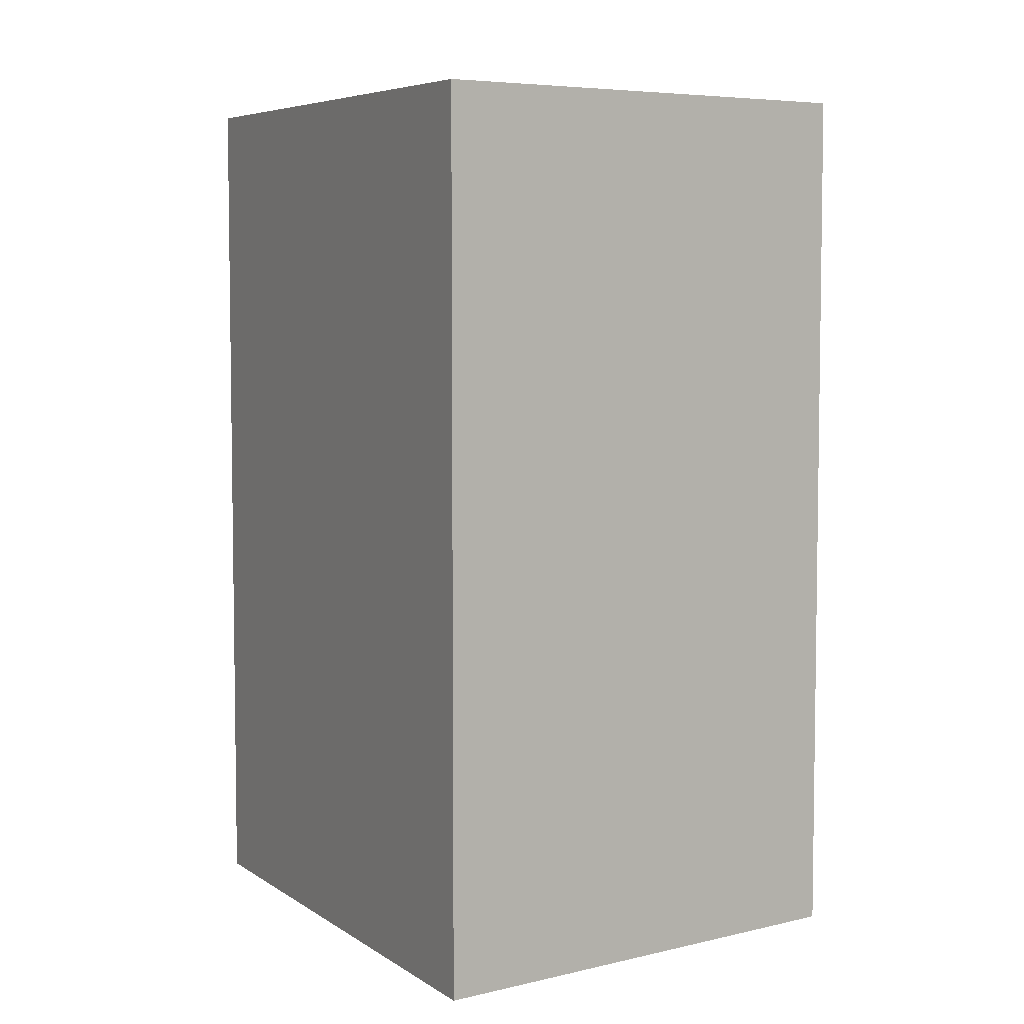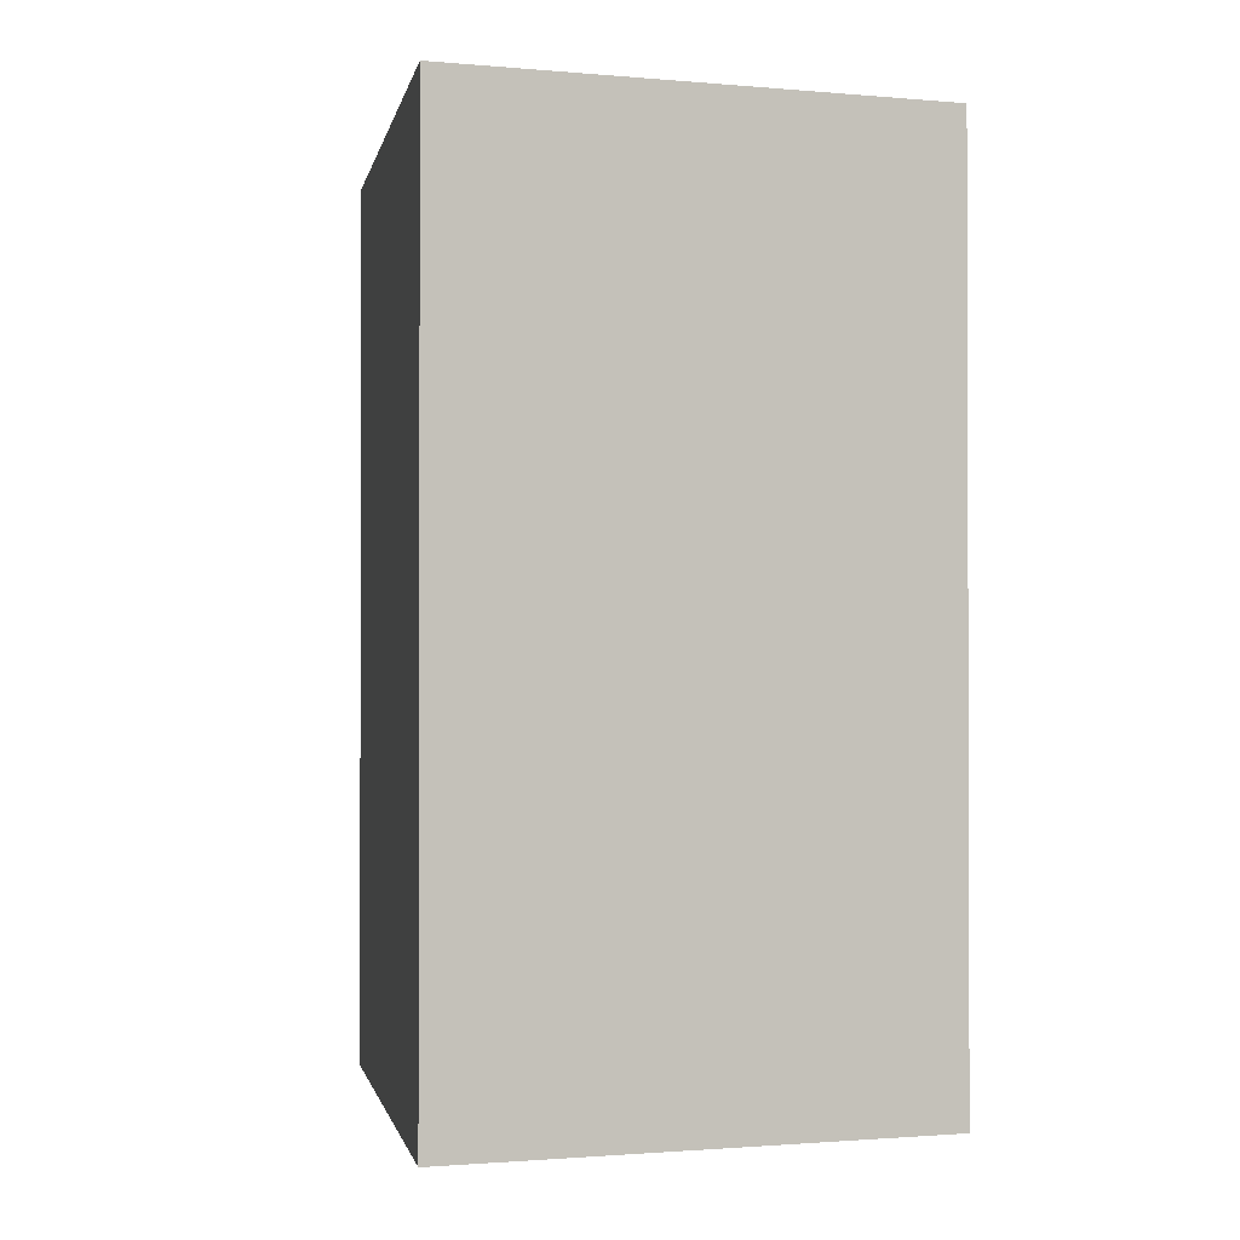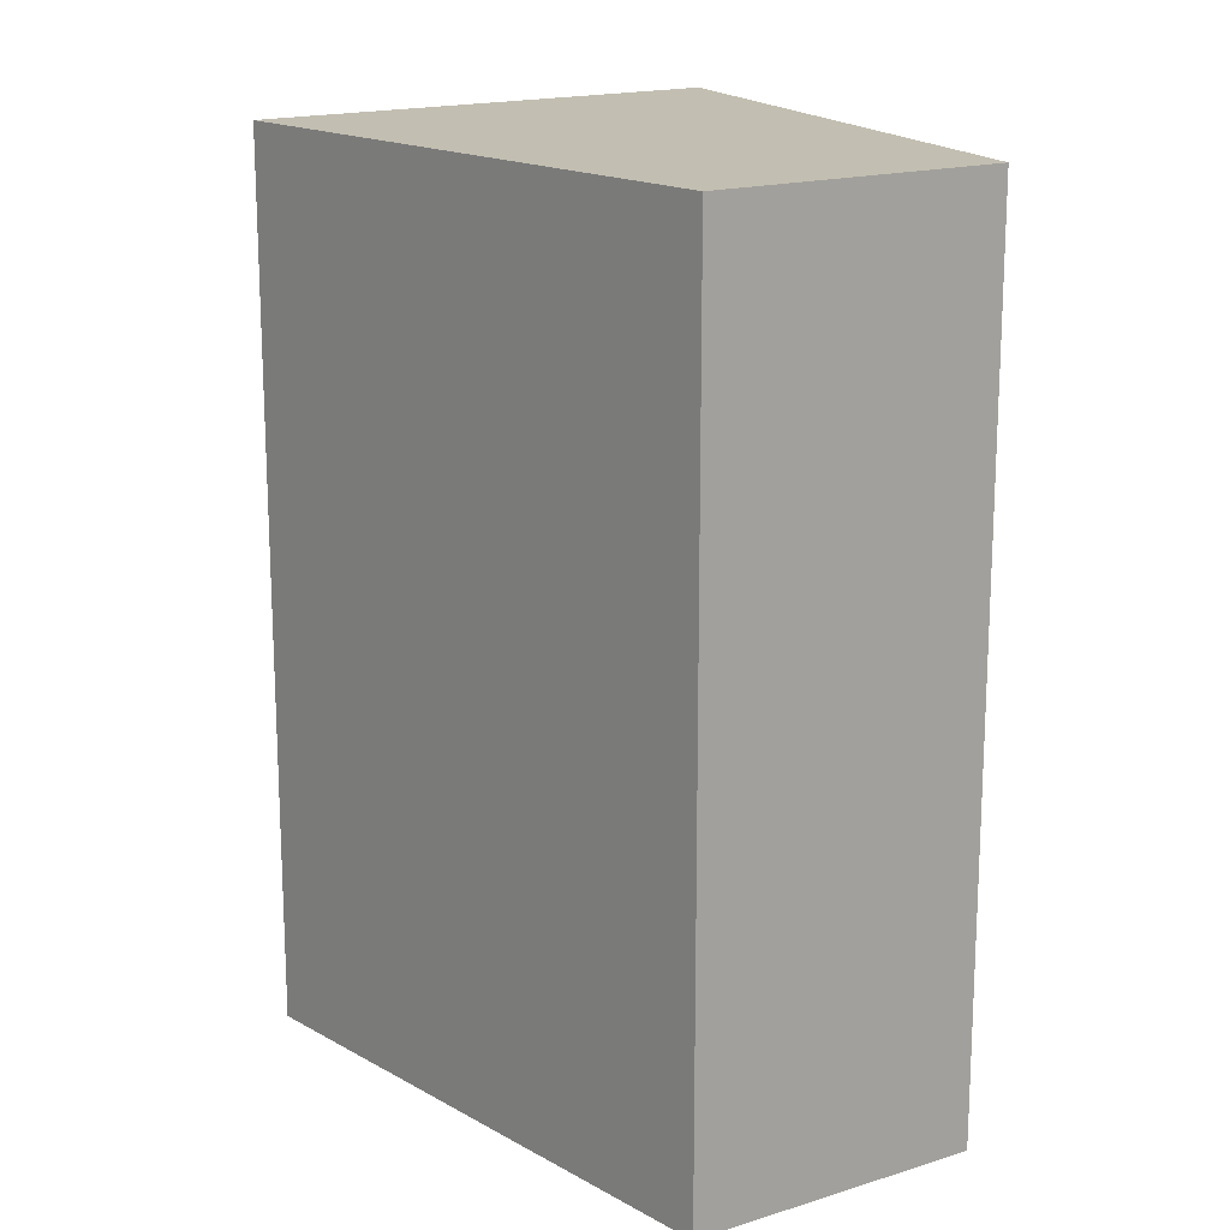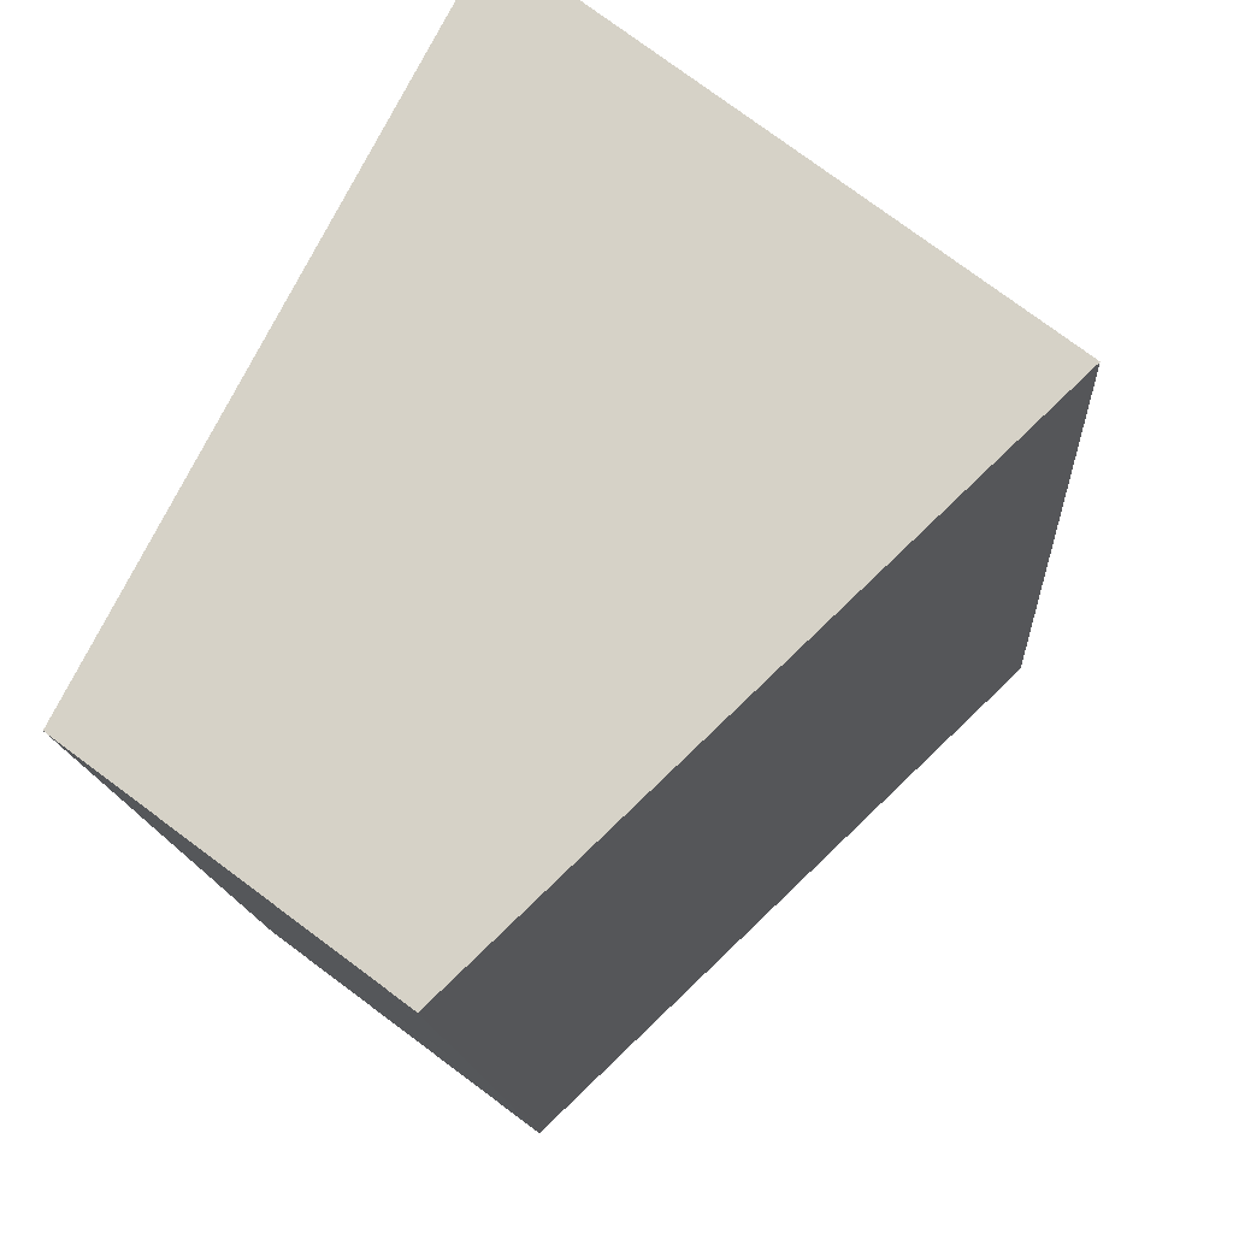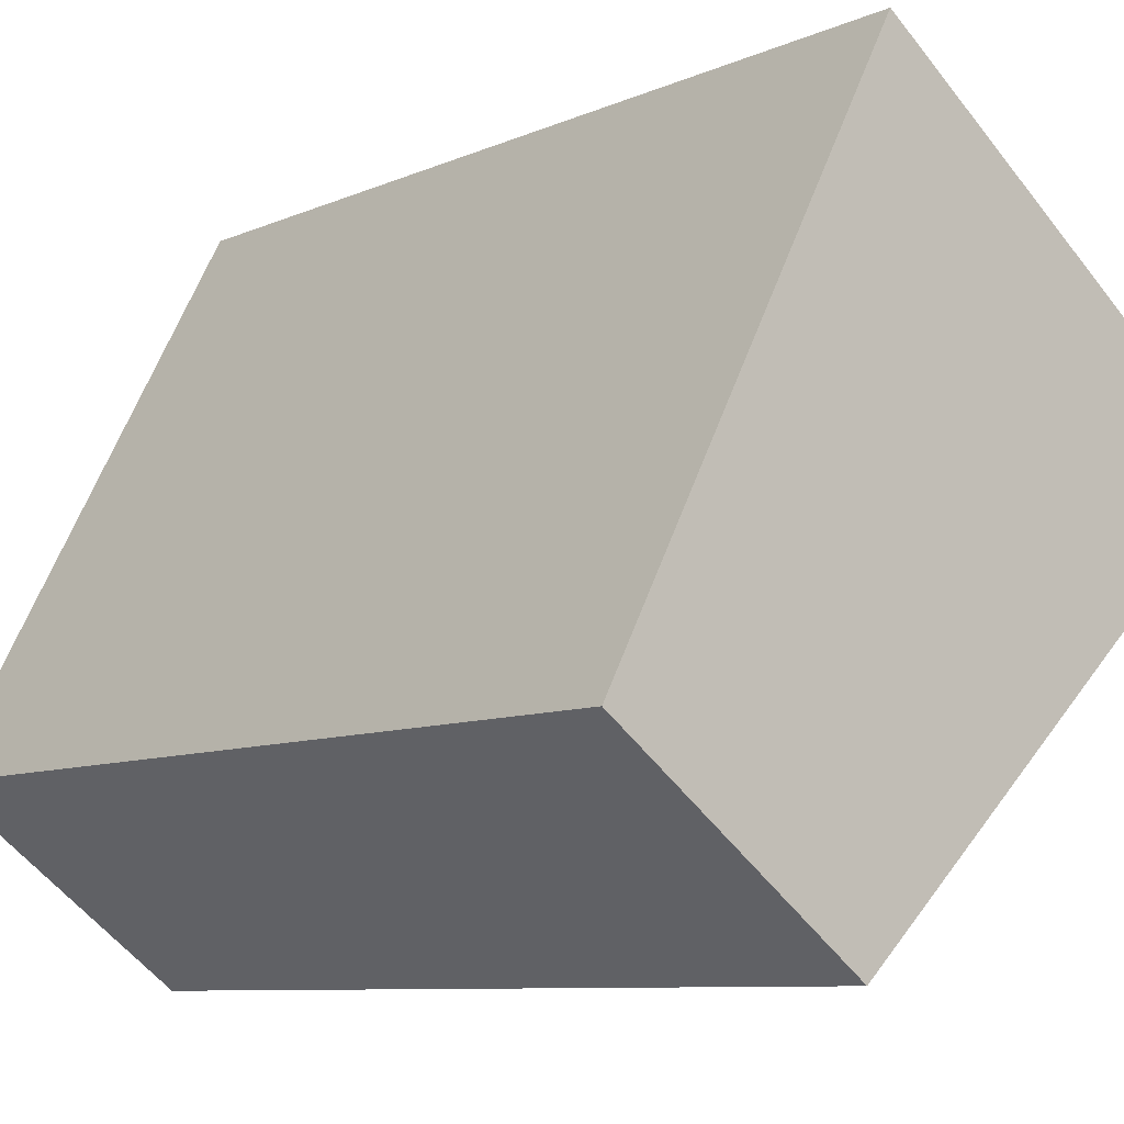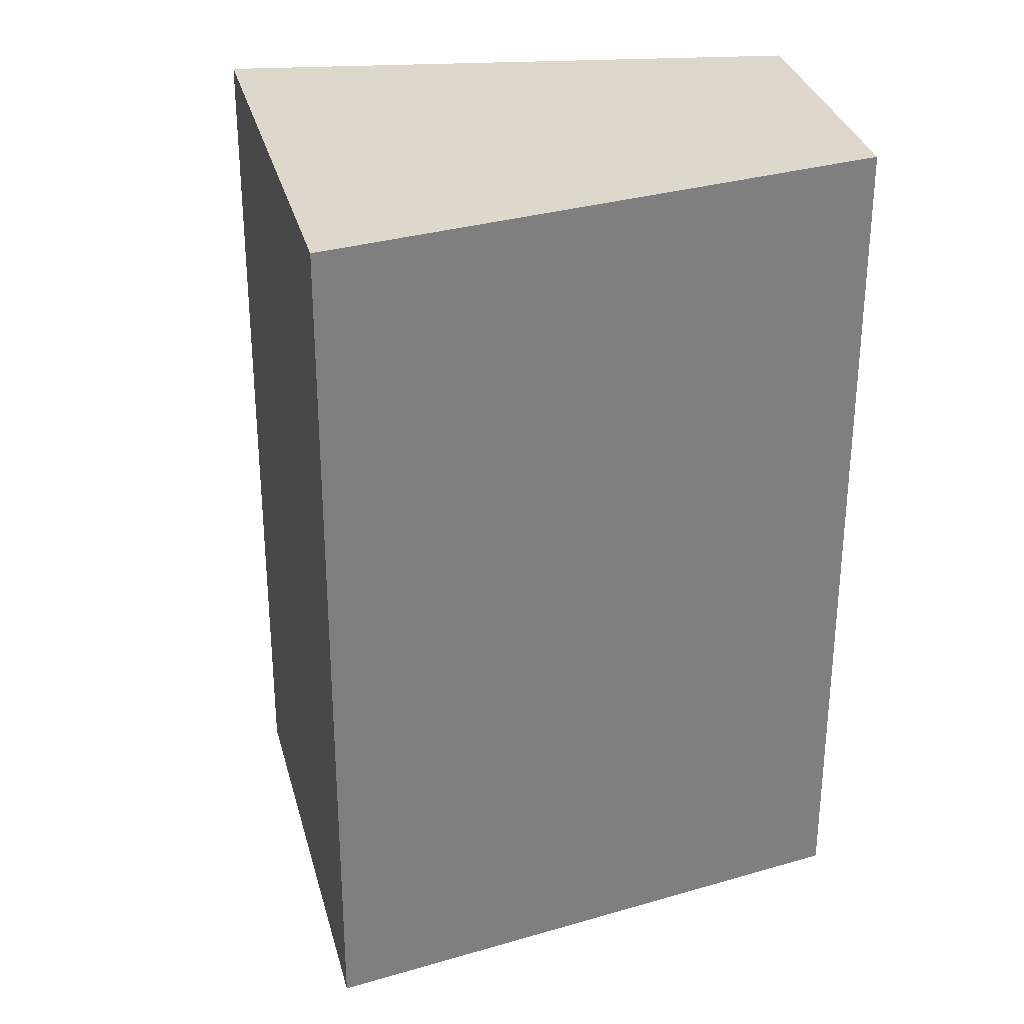
<metadata>
{"format":"obj","ext":"obj","renderer":"f3d","projection":"perspective","resolution":1024,"background":"white","views":[{"elev":5.8,"azim":0.2,"up":"+Y"},{"elev":-1.2,"azim":17.8,"up":"+Y"},{"elev":17.1,"azim":-175.5,"up":"+Y"},{"elev":-13.5,"azim":3.5,"up":"+Z"},{"elev":-8.3,"azim":-39.5,"up":"+Z"},{"elev":31.1,"azim":113.6,"up":"+Y"}]}
</metadata>
<code>
v  0 8.391 5.138e-16
v  6.285 8.391 2.163
v  2.253 8.391 -1.685
v  2.616 8.391 4.993
v  6.285 -1.324e-16 2.163
v  2.253 1.032e-16 -1.685
v  0 0 0
v  2.616 -3.057e-16 4.993
g defaultobject
f 1 2 3
f 2 1 4
f 5 3 2
f 3 5 6
f 6 1 3
f 1 6 7
f 7 4 1
f 4 7 8
f 8 2 4
f 2 8 5
f 8 6 5
f 6 8 7

</code>
